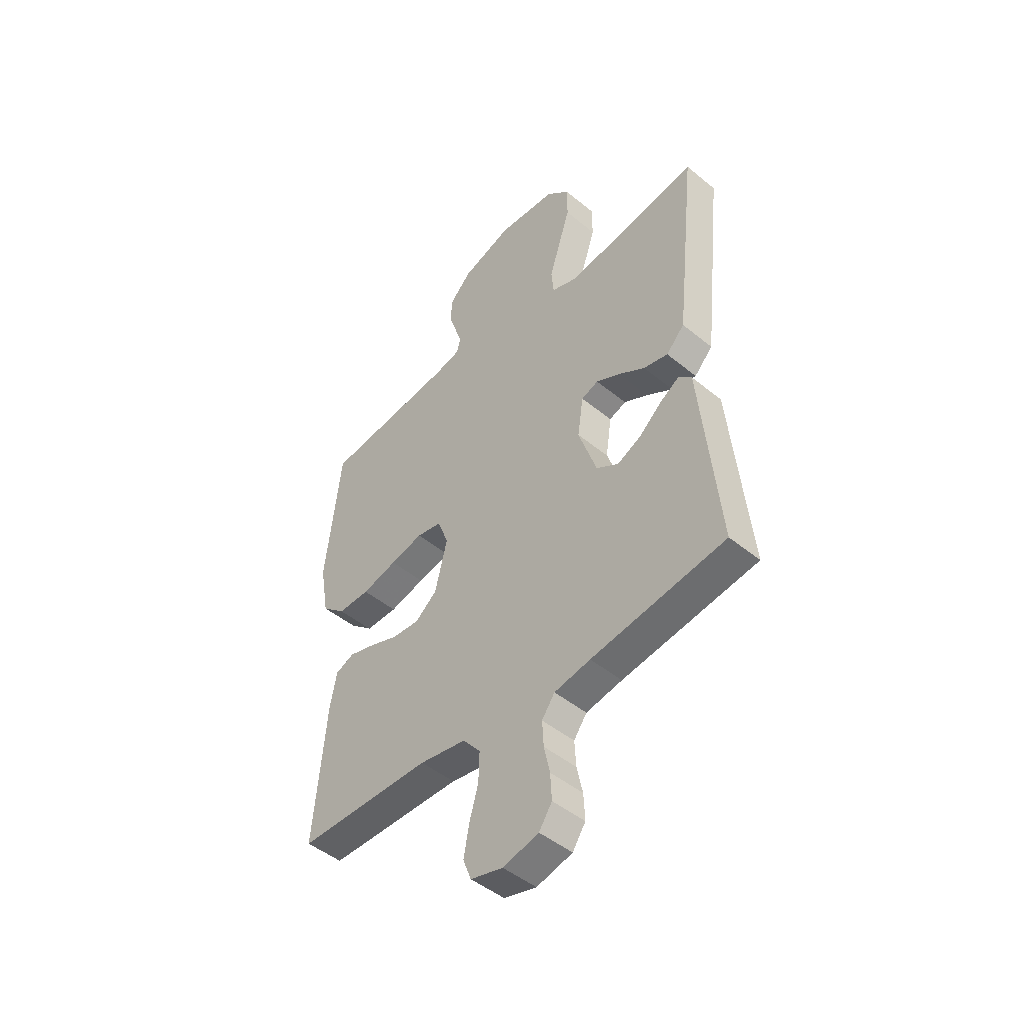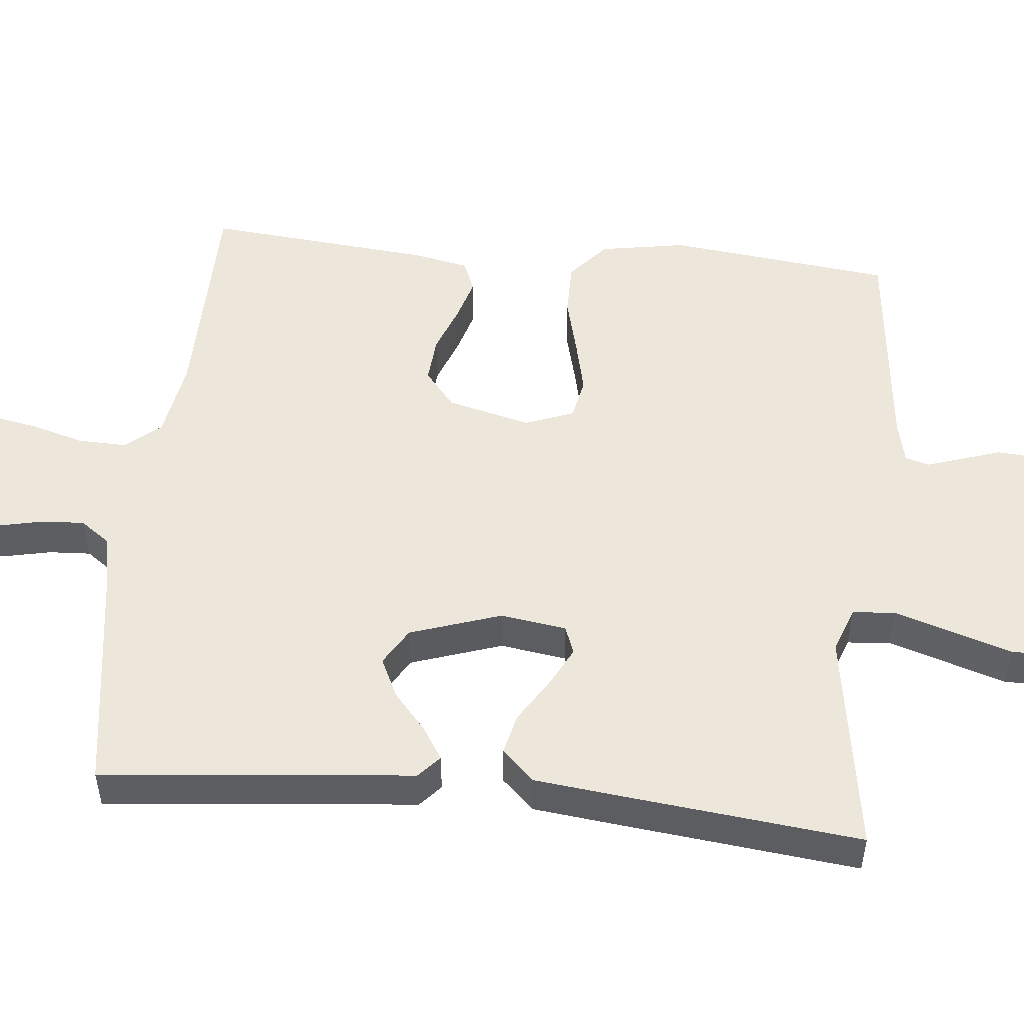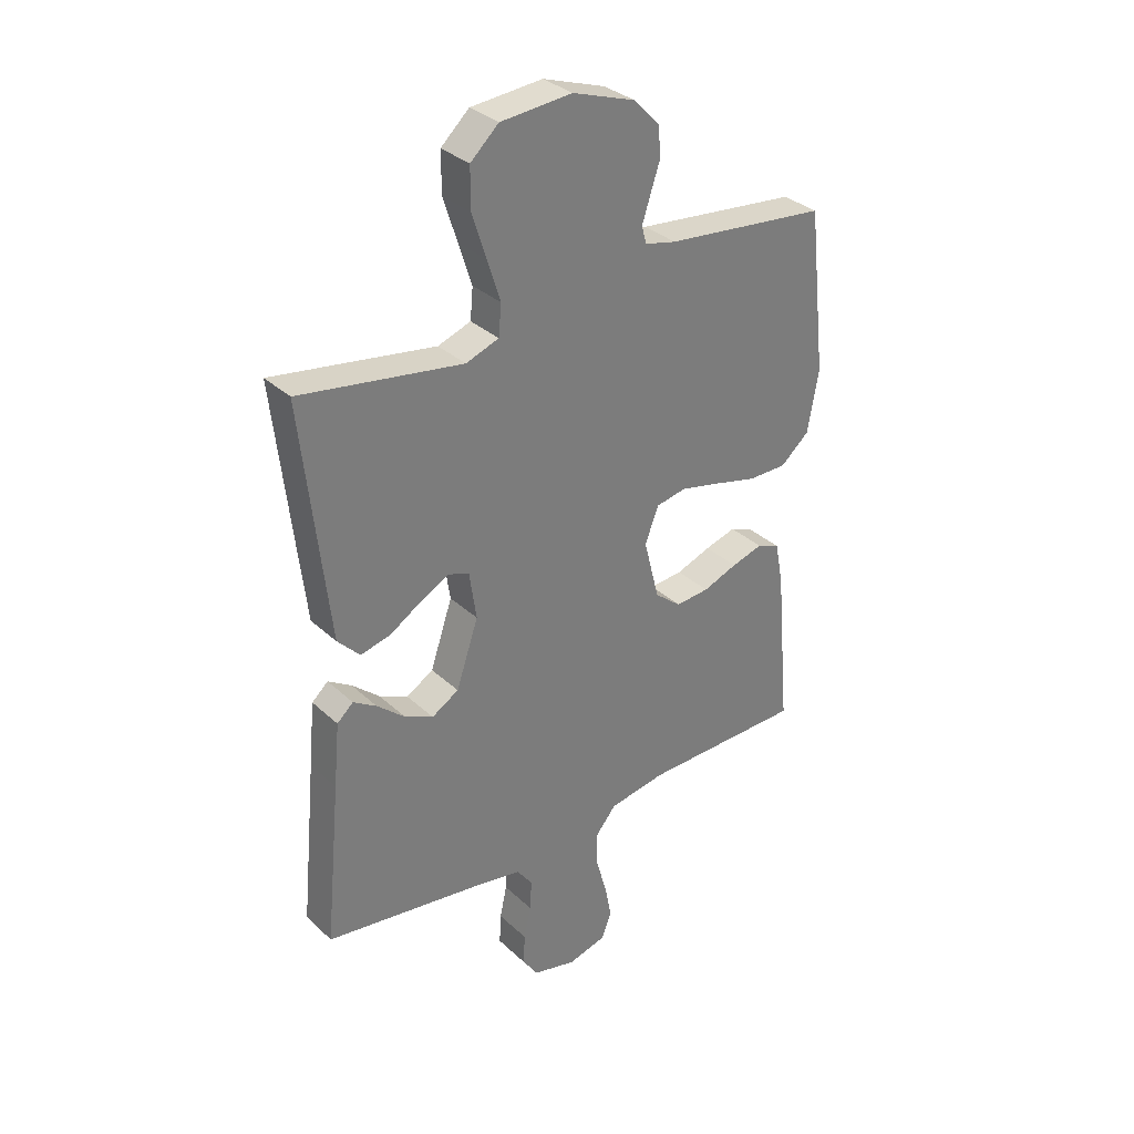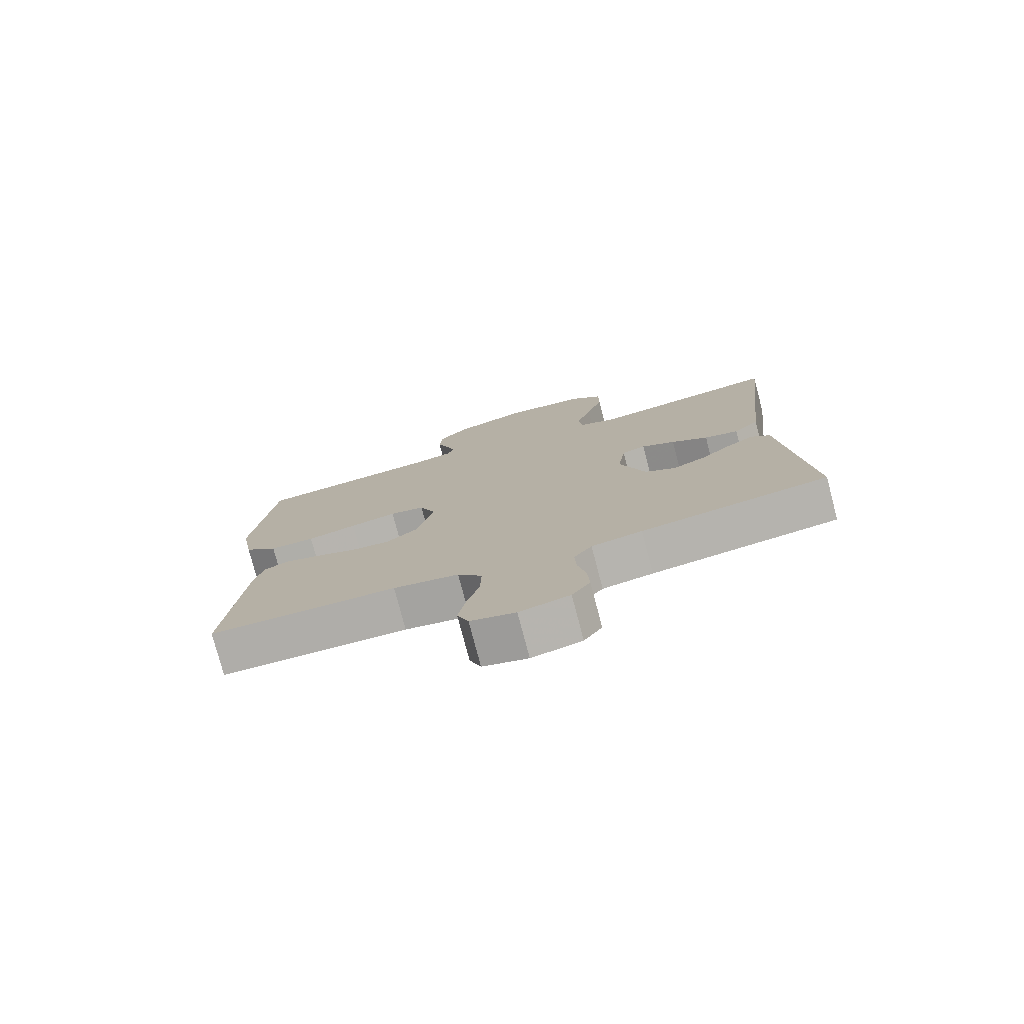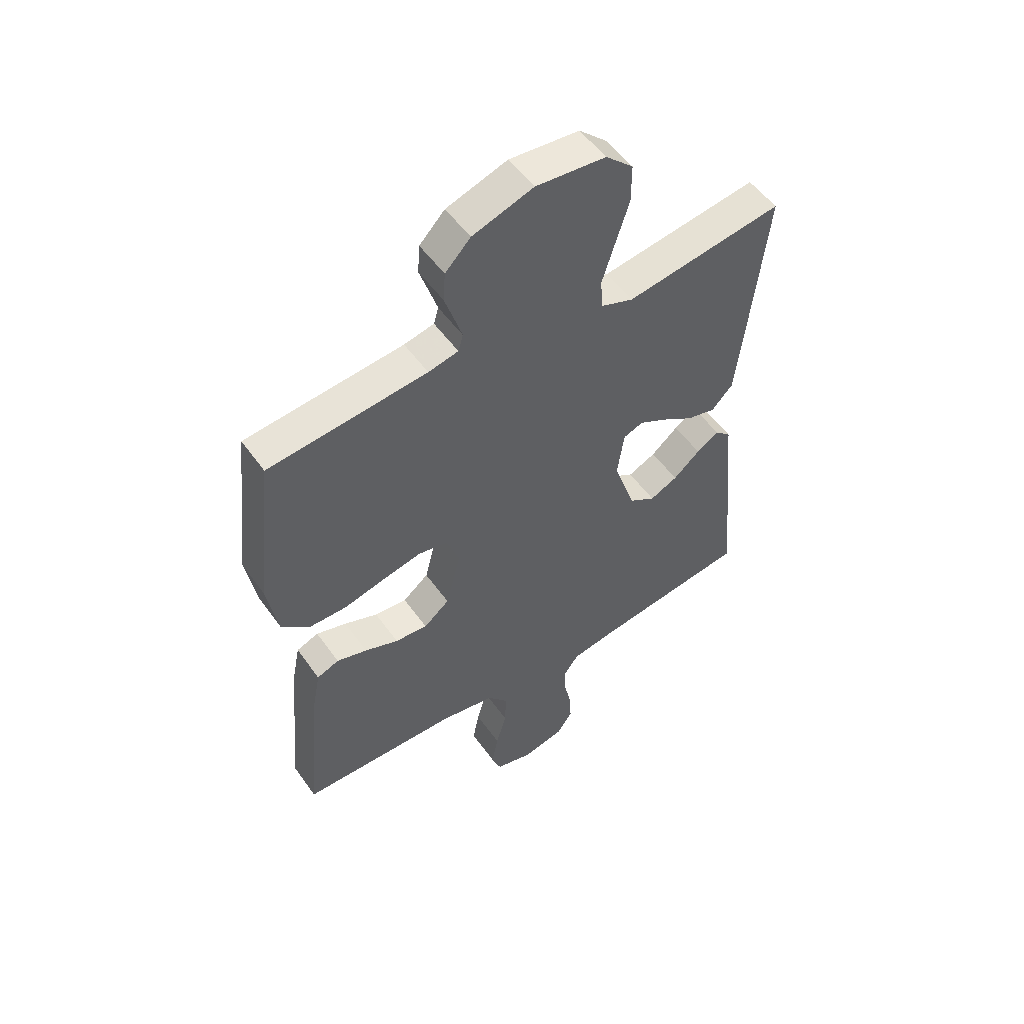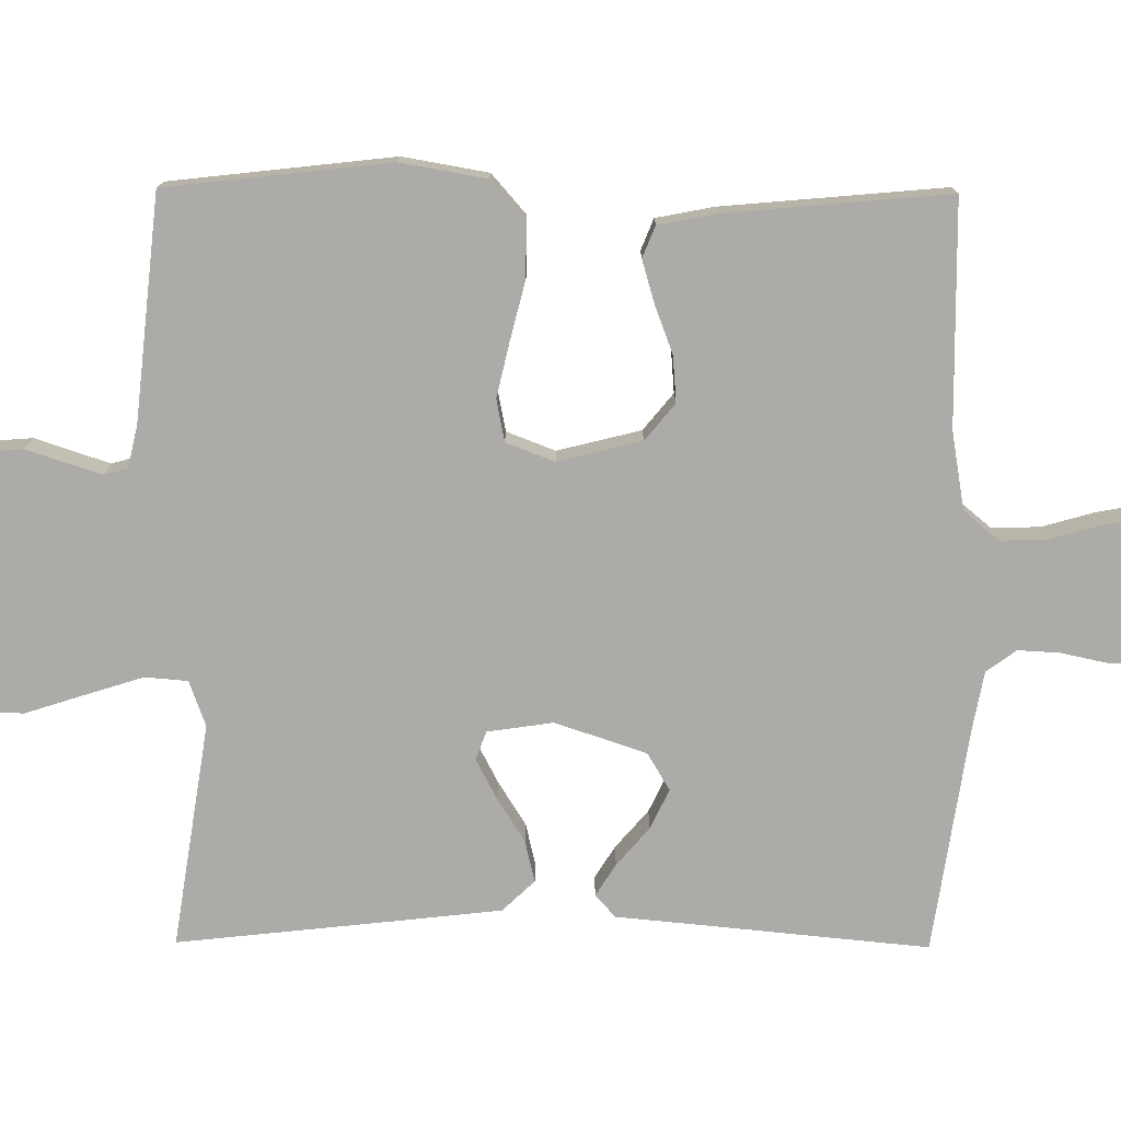
<metadata>
{"format":"obj","ext":"obj","renderer":"f3d","projection":"perspective","resolution":1024,"background":"white","views":[{"elev":-47.3,"azim":-132.8,"up":"+Z"},{"elev":51.3,"azim":-84.3,"up":"+Y"},{"elev":32.9,"azim":-38.5,"up":"+Z"},{"elev":-77.5,"azim":-165.3,"up":"+Z"},{"elev":53.0,"azim":145.4,"up":"+Z"},{"elev":-76.2,"azim":89.6,"up":"+Y"}]}
</metadata>
<code>
v -0.5 0.07 -0.5
v -0.471 0.07 -0.2
v -0.46 0.07 -0.083
v -0.43 0.07 -0.056
v -0.387 0.07 -0.083
v -0.336 0.07 -0.127
v -0.283 0.07 -0.152
v -0.233 0.07 -0.122
v -0.192 0.07 0
v -0.205 0.07 0.088
v -0.243 0.07 0.102
v -0.297 0.07 0.074
v -0.356 0.07 0.037
v -0.411 0.07 0.024
v -0.452 0.07 0.067
v -0.467 0.07 0.2
v -0.5 0.07 0.5
v -0.2 0.07 0.453
v -0.139 0.07 0.475
v -0.134 0.07 0.532
v -0.158 0.07 0.608
v -0.184 0.07 0.689
v -0.184 0.07 0.762
v -0.132 0.07 0.81
v 0 0.07 0.821
v 0.115 0.07 0.782
v 0.163 0.07 0.732
v 0.167 0.07 0.677
v 0.149 0.07 0.623
v 0.134 0.07 0.577
v 0.143 0.07 0.545
v 0.2 0.07 0.532
v 0.5 0.07 0.5
v 0.534 0.07 0.2
v 0.514 0.07 0.085
v 0.461 0.07 0.039
v 0.389 0.07 0.039
v 0.31 0.07 0.059
v 0.236 0.07 0.076
v 0.18 0.07 0.065
v 0.155 0.07 0
v 0.183 0.07 -0.112
v 0.232 0.07 -0.152
v 0.294 0.07 -0.147
v 0.358 0.07 -0.123
v 0.416 0.07 -0.106
v 0.458 0.07 -0.123
v 0.473 0.07 -0.2
v 0.5 0.07 -0.5
v 0.2 0.07 -0.504
v 0.095 0.07 -0.522
v 0.056 0.07 -0.569
v 0.058 0.07 -0.634
v 0.078 0.07 -0.704
v 0.09 0.07 -0.769
v 0.072 0.07 -0.816
v 0 0.07 -0.835
v -0.08 0.07 -0.815
v -0.109 0.07 -0.772
v -0.106 0.07 -0.715
v -0.093 0.07 -0.655
v -0.09 0.07 -0.599
v -0.119 0.07 -0.559
v -0.2 0.07 -0.544
v -0.5 0 -0.5
v -0.471 0 -0.2
v -0.46 0 -0.083
v -0.43 0 -0.056
v -0.387 0 -0.083
v -0.336 0 -0.127
v -0.283 0 -0.152
v -0.233 0 -0.122
v -0.192 0 0
v -0.205 0 0.088
v -0.243 0 0.102
v -0.297 0 0.074
v -0.356 0 0.037
v -0.411 0 0.024
v -0.452 0 0.067
v -0.467 0 0.2
v -0.5 0 0.5
v -0.2 0 0.453
v -0.139 0 0.475
v -0.134 0 0.532
v -0.158 0 0.608
v -0.184 0 0.689
v -0.184 0 0.762
v -0.132 0 0.81
v 0 0 0.821
v 0.115 0 0.782
v 0.163 0 0.732
v 0.167 0 0.677
v 0.149 0 0.623
v 0.134 0 0.577
v 0.143 0 0.545
v 0.2 0 0.532
v 0.5 0 0.5
v 0.534 0 0.2
v 0.514 0 0.085
v 0.461 0 0.039
v 0.389 0 0.039
v 0.31 0 0.059
v 0.236 0 0.076
v 0.18 0 0.065
v 0.155 0 0
v 0.183 0 -0.112
v 0.232 0 -0.152
v 0.294 0 -0.147
v 0.358 0 -0.123
v 0.416 0 -0.106
v 0.458 0 -0.123
v 0.473 0 -0.2
v 0.5 0 -0.5
v 0.2 0 -0.504
v 0.095 0 -0.522
v 0.056 0 -0.569
v 0.058 0 -0.634
v 0.078 0 -0.704
v 0.09 0 -0.769
v 0.072 0 -0.816
v 0 0 -0.835
v -0.08 0 -0.815
v -0.109 0 -0.772
v -0.106 0 -0.715
v -0.093 0 -0.655
v -0.09 0 -0.599
v -0.119 0 -0.559
v -0.2 0 -0.544
f 58 59 60 61
f 58 61 62
f 57 58 62
f 56 57 62
f 53 54 55 56
f 53 56 62 63
f 47 48 49 50
f 47 50 51
f 44 45 46 47
f 44 47 51
f 43 44 51 52
f 35 36 37 38
f 35 38 39
f 32 33 34 35
f 31 32 35 39
f 30 31 39 40
f 26 27 28 29
f 26 29 30
f 21 22 23 24
f 20 21 24 25
f 19 20 25 26
f 15 16 17 18
f 15 18 19
f 12 13 14 15
f 11 12 15 19
f 10 11 19 26
f 3 4 5 6
f 2 3 6 7
f 64 1 2 7
f 63 64 7 8
f 52 53 63 8
f 42 43 52 8
f 41 42 8 9
f 26 30 40 41
f 9 10 26 41
f 125 124 123 122
f 126 125 122
f 126 122 121
f 126 121 120
f 120 119 118 117
f 127 126 120 117
f 114 113 112 111
f 115 114 111
f 111 110 109 108
f 115 111 108
f 116 115 108 107
f 102 101 100 99
f 103 102 99
f 99 98 97 96
f 103 99 96 95
f 104 103 95 94
f 93 92 91 90
f 94 93 90
f 88 87 86 85
f 89 88 85 84
f 90 89 84 83
f 82 81 80 79
f 83 82 79
f 79 78 77 76
f 83 79 76 75
f 90 83 75 74
f 70 69 68 67
f 71 70 67 66
f 71 66 65 128
f 72 71 128 127
f 72 127 117 116
f 72 116 107 106
f 73 72 106 105
f 105 104 94 90
f 105 90 74 73
f 1 65 66 2
f 2 66 67 3
f 3 67 68 4
f 4 68 69 5
f 5 69 70 6
f 6 70 71 7
f 7 71 72 8
f 8 72 73 9
f 9 73 74 10
f 10 74 75 11
f 11 75 76 12
f 12 76 77 13
f 13 77 78 14
f 14 78 79 15
f 15 79 80 16
f 16 80 81 17
f 17 81 82 18
f 18 82 83 19
f 19 83 84 20
f 20 84 85 21
f 21 85 86 22
f 22 86 87 23
f 23 87 88 24
f 24 88 89 25
f 25 89 90 26
f 26 90 91 27
f 27 91 92 28
f 28 92 93 29
f 29 93 94 30
f 30 94 95 31
f 31 95 96 32
f 32 96 97 33
f 33 97 98 34
f 34 98 99 35
f 35 99 100 36
f 36 100 101 37
f 37 101 102 38
f 38 102 103 39
f 39 103 104 40
f 40 104 105 41
f 41 105 106 42
f 42 106 107 43
f 43 107 108 44
f 44 108 109 45
f 45 109 110 46
f 46 110 111 47
f 47 111 112 48
f 48 112 113 49
f 49 113 114 50
f 50 114 115 51
f 51 115 116 52
f 52 116 117 53
f 53 117 118 54
f 54 118 119 55
f 55 119 120 56
f 56 120 121 57
f 57 121 122 58
f 58 122 123 59
f 59 123 124 60
f 60 124 125 61
f 61 125 126 62
f 62 126 127 63
f 63 127 128 64
f 64 128 65 1

</code>
